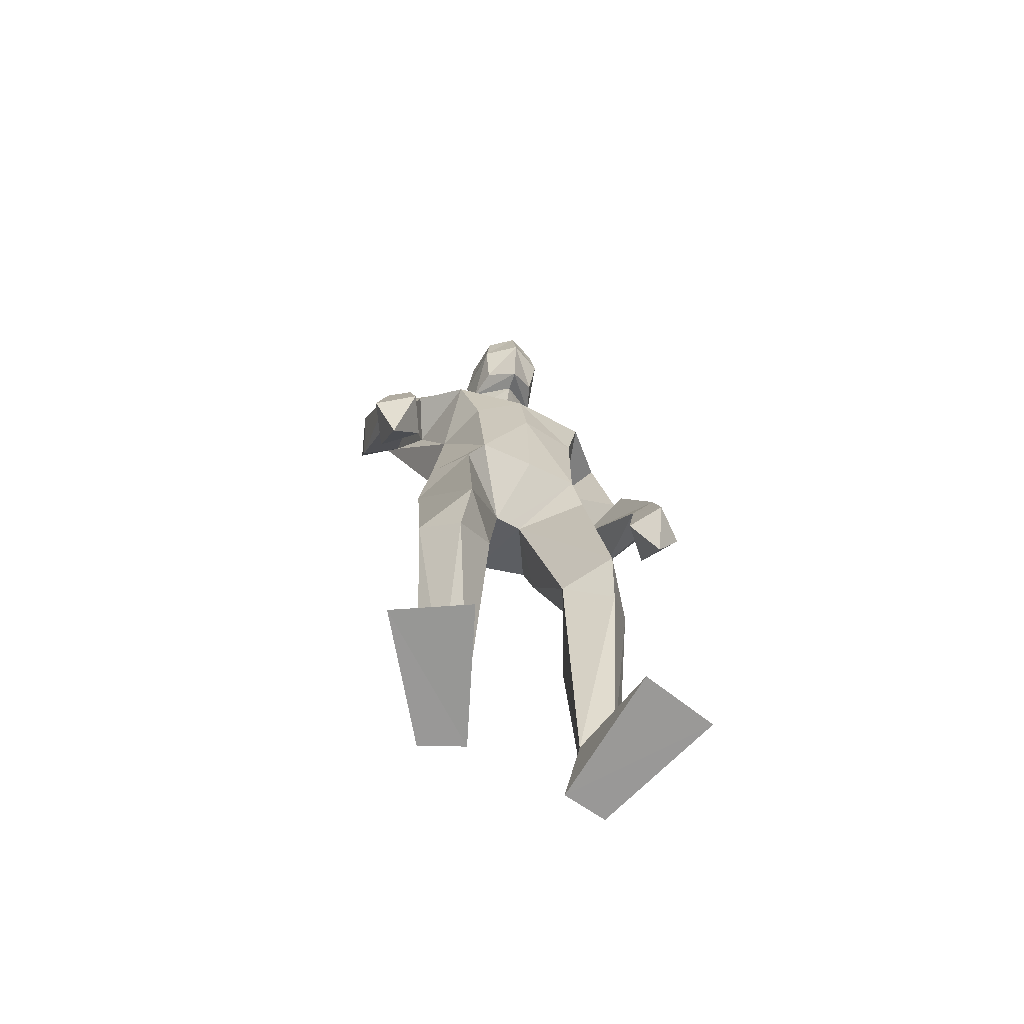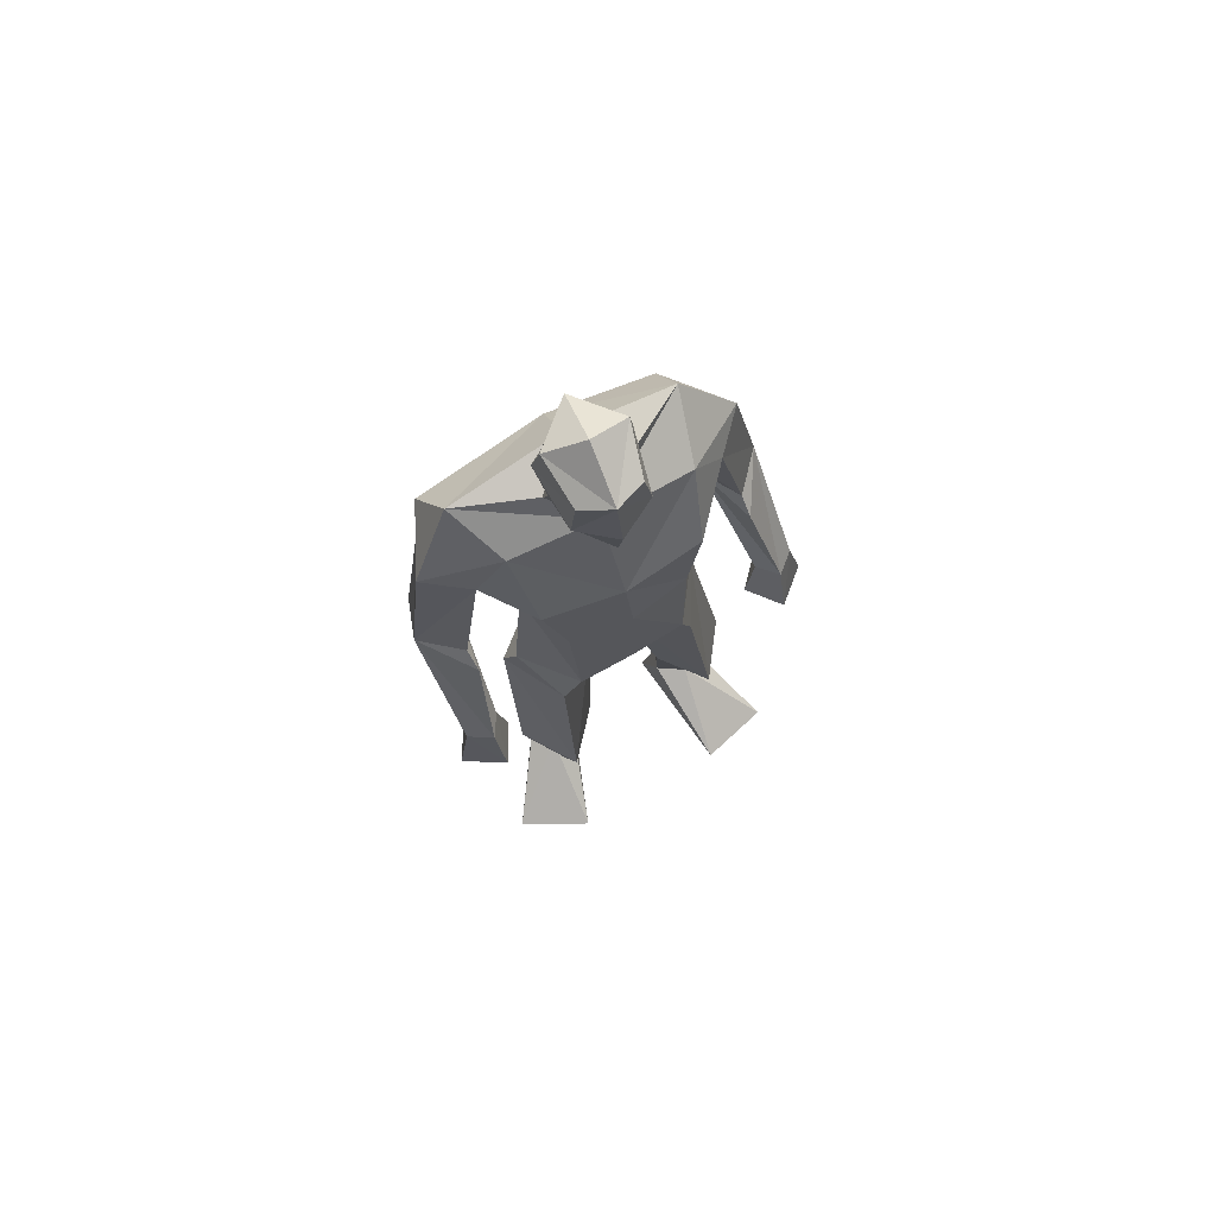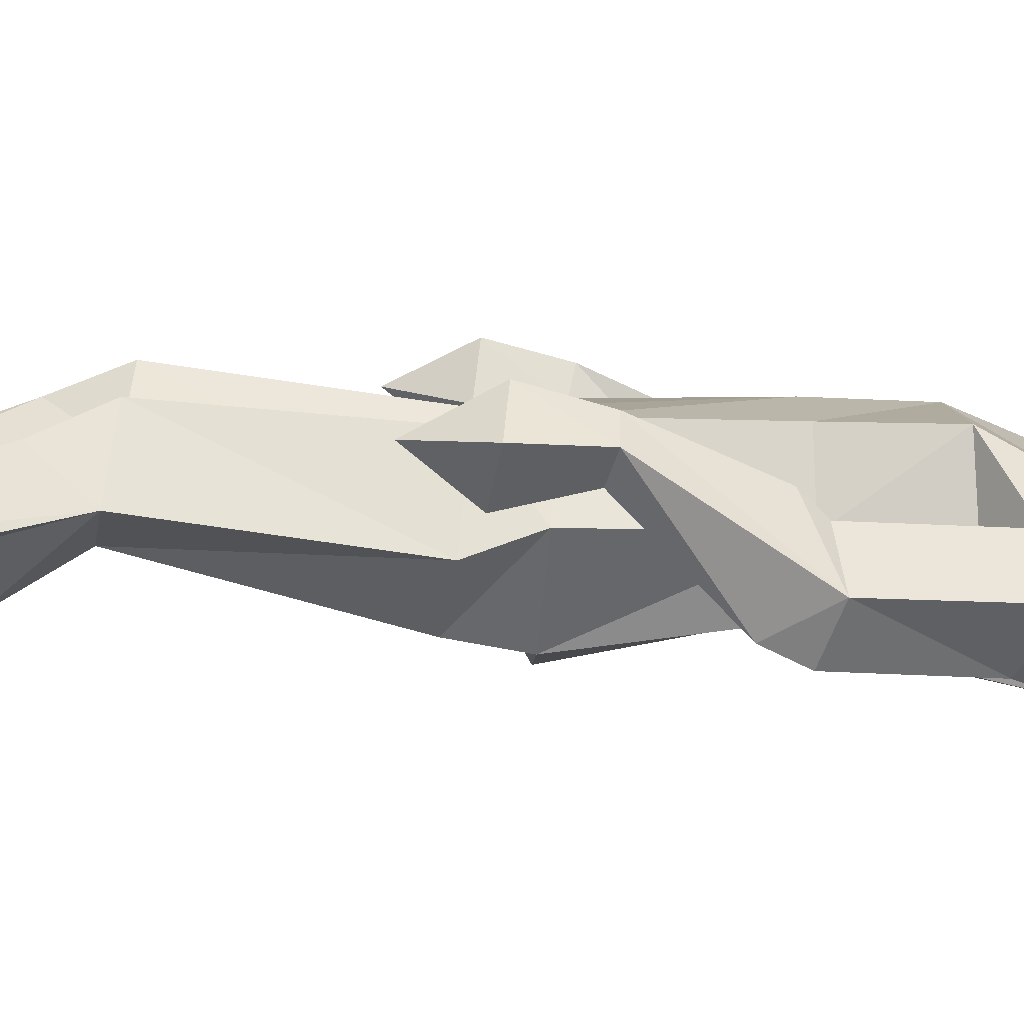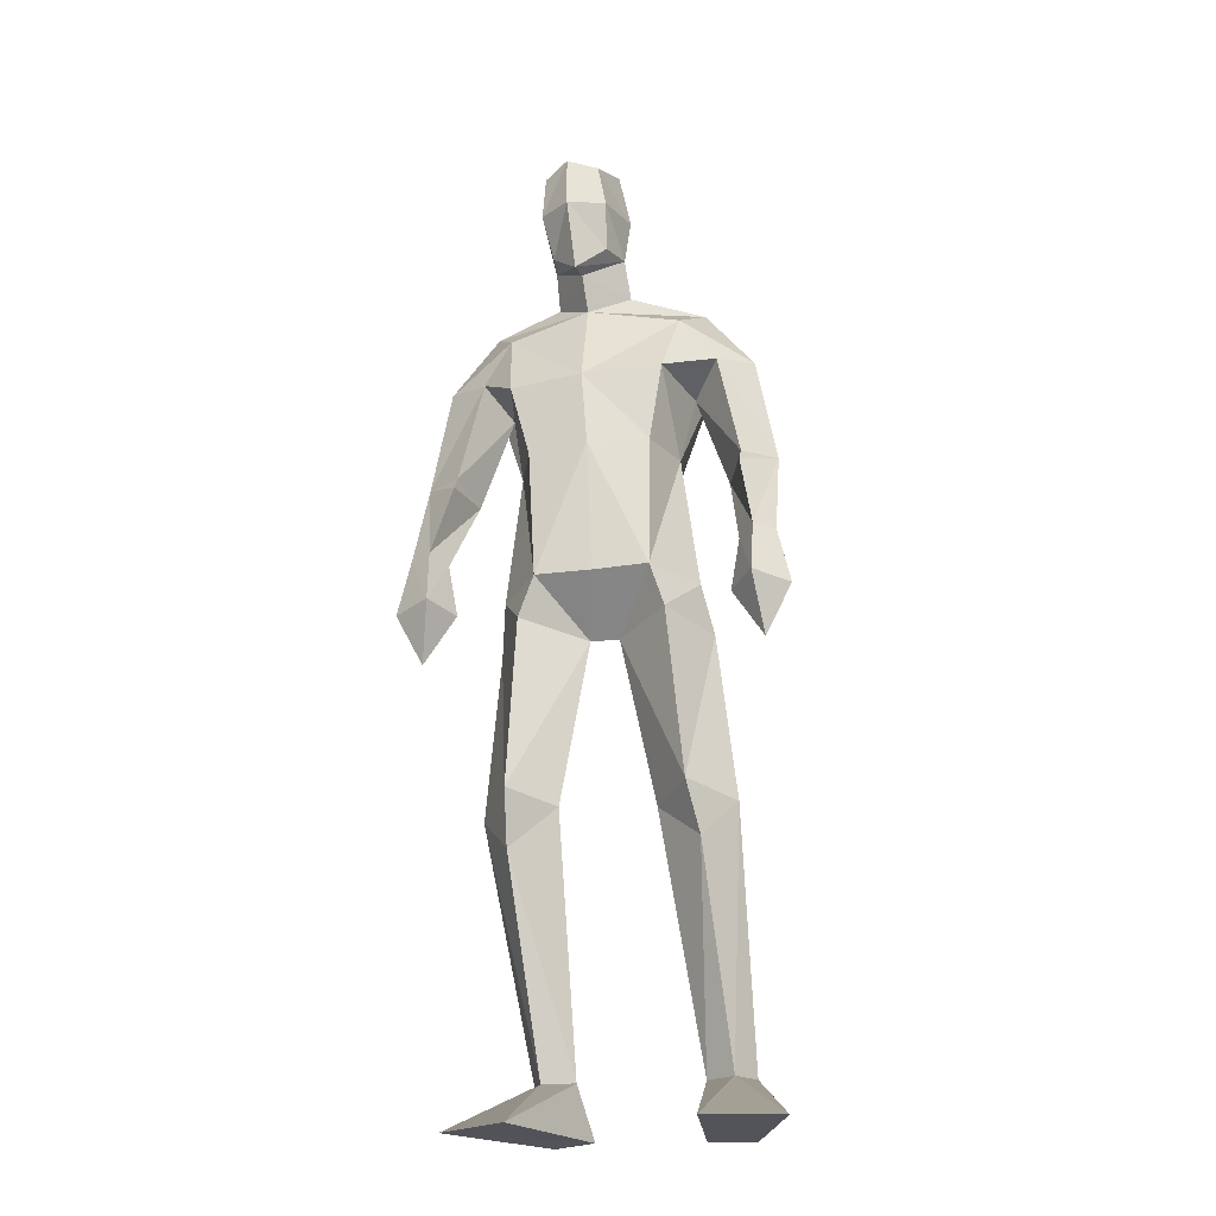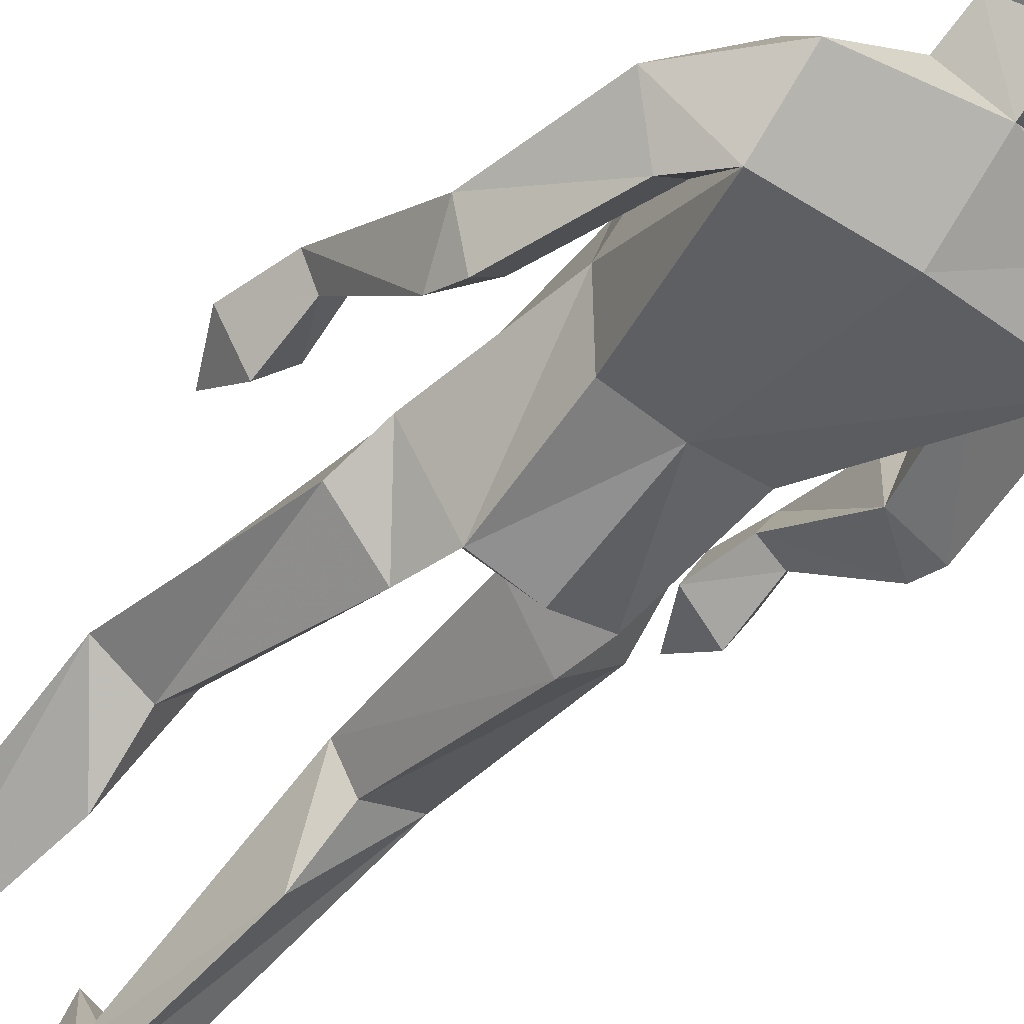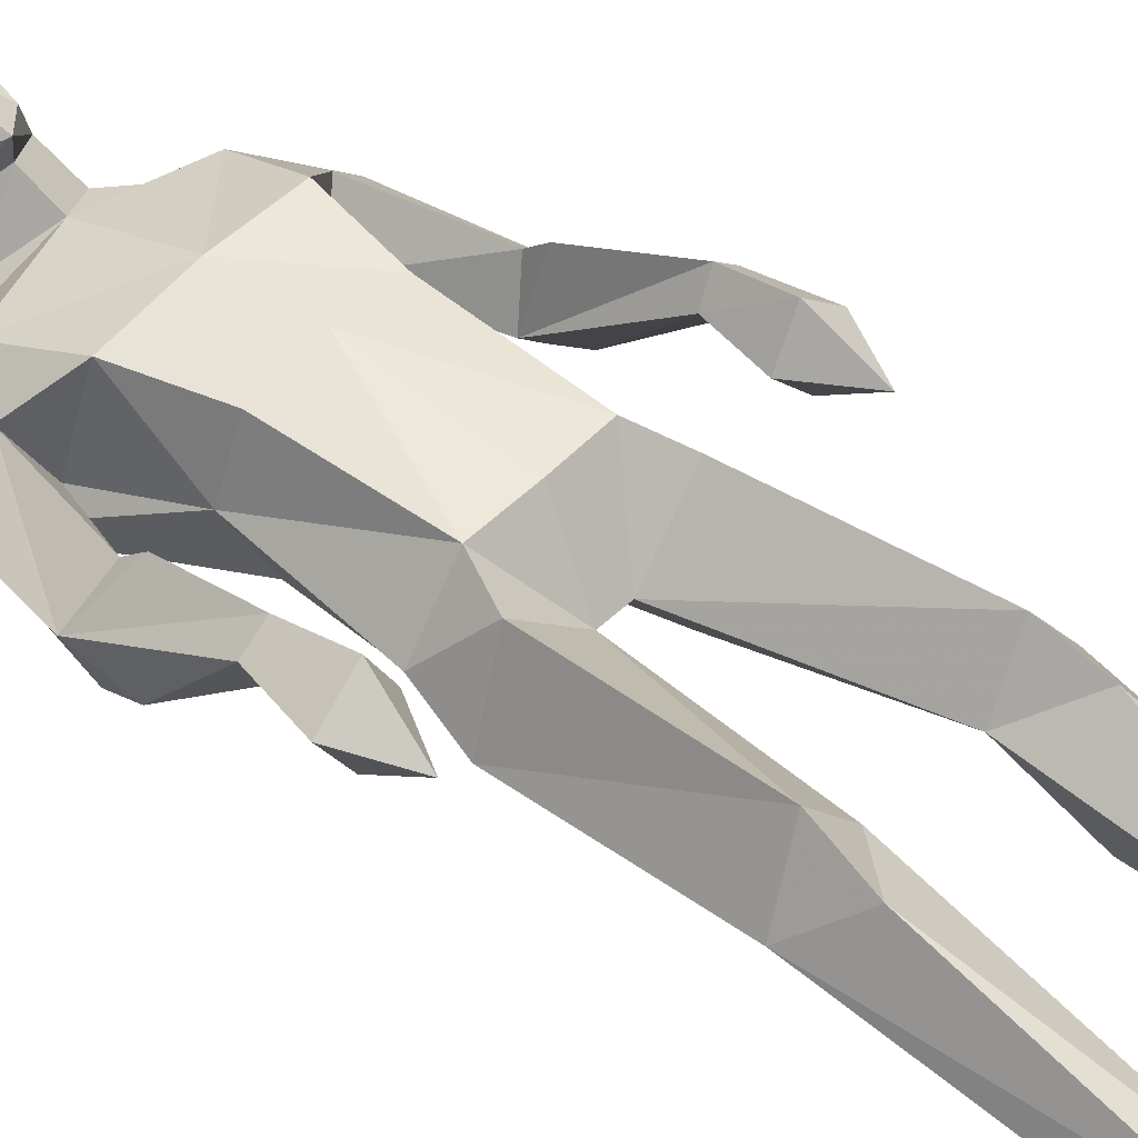
<metadata>
{"format":"obj","ext":"obj","renderer":"f3d","projection":"perspective","resolution":1024,"background":"white","views":[{"elev":-69.2,"azim":-19.9,"up":"+Y"},{"elev":72.7,"azim":-24.6,"up":"+Y"},{"elev":0.5,"azim":87.7,"up":"+Z"},{"elev":-23.6,"azim":16.8,"up":"+Y"},{"elev":-52.6,"azim":141.2,"up":"+Z"},{"elev":53.5,"azim":-48.1,"up":"+Z"}]}
</metadata>
<code>
v -0.2332 -0.001155 0.2382
v -0.2279 0.6194 0.06313
v -0.2494 0.6525 0.2252
v -0.2476 1.035 0.171
v -0.2091 1.838 0.0269
v -0.1243 1.785 0.08979
v -0.1368 2 0.2085
v -0.1914 1.908 0.1287
v -0.2017 2.1 0.1608
v -0.2188 2.133 0.05925
v -0.1419 2.118 0.1945
v -0.1322 2.039 -0.0305
v -0.2081 1.915 0.05657
v -0.2102 2.005 0.1588
v -0.226 2.024 0.03148
v -0.1269 1.859 0.1244
v -0.1277 1.871 -0.05988
v -0.1925 0.1179 -0.05007
v -0.1472 0.004844 -0.05448
v -0.3862 -0.001155 0.1704
v -0.2636 0.1086 -0.02917
v -0.2399 0.002889 -0.08564
v -0.2114 0.4988 -0.01653
v -0.1709 0.6358 0.1212
v -0.332 0.6203 0.1087
v -0.2274 1.108 -0.08873
v -0.3274 1.005 0.03334
v -0.2268 0.9969 -0.06439
v -0.2106 1.123 0.1791
v -0.3099 1.114 0.07082
v -0.2575 0.5404 0.182
v -0.1693 0.1118 -0.001069
v -0.2331 0.1075 0.02881
v -0.1196 1.111 -0.1284
v -0.1295 1.017 0.04564
v -0.4754 1.327 -0.01593
v -0.3985 1.167 0.1773
v -0.4236 1.179 0.2274
v -0.4074 1.371 0.1392
v -0.4756 1.391 -0.04584
v -0.4996 1.419 0.04536
v -0.3678 1.647 0.07425
v -0.4147 1.409 0.1035
v -0.4984 1.052 0.2121
v -0.4415 0.9406 0.1984
v -0.4483 1.162 0.1486
v -0.3774 1.051 0.1759
v -0.4543 1.038 0.1219
v -0.4731 1.176 0.2006
v -0.414 1.063 0.258
v -0.3951 1.38 0.007833
v -0.4258 1.612 -0.07803
v -0.3056 1.745 0.07855
v -0.4634 1.665 0.02051
v -0.3288 1.598 -0.01988
v -0.2819 1.41 0.05158
v -0.404 1.7 -0.1152
v -0.1171 1.358 -0.08316
v -0.277 1.582 0.1577
v -0.2293 1.411 0.1691
v -0.2454 1.355 -0.05757
v -0.3728 1.823 -0.03068
v 0.2835 -9.4e-05 0.1552
v 0.1244 -2.2e-05 0.2072
v 0.01978 0.6322 0.07491
v 0.07424 0.6243 0.01189
v 0.1029 0.6539 0.1748
v 0.1258 1.019 -0.00315
v 0.0138 1.361 -0.07904
v -0.003838 1.111 -0.1113
v -0.04384 1.841 0.02512
v -0.07897 2.106 0.1641
v -0.1416 2.176 0.08568
v -0.1356 2.114 -0.02888
v -0.05944 2.14 0.06353
v -0.1298 1.975 -0.001825
v -0.04066 2.032 0.0362
v -0.06147 2.011 0.1627
v -0.06862 1.913 0.1313
v -0.1285 1.853 0.1721
v -0.04865 1.921 0.0593
v 0.06804 0.001208 -0.08858
v 0.1775 0.1103 -0.06248
v 0.08279 0.1089 -0.03298
v 0.1627 0.001749 -0.1139
v 0.1804 0.6363 0.05151
v 0.1056 1.123 0.03225
v 0.01444 1.002 -0.09111
v 0.02866 1.128 0.1553
v 0.05694 1.036 0.1427
v 0.1459 0.1087 -0.002781
v 0.1206 0.5495 0.1287
v 0.0696 0.4938 -0.06505
v 0.1028 0.1135 -0.08252
v -0.06881 1.018 0.036
v -0.08916 1.122 0.1696
v -0.09918 1.017 0.04102
v 0.228 1.334 -0.0897
v 0.2048 1.38 0.07741
v 0.2172 1.675 -0.04903
v 0.08283 1.6 -0.04384
v 0.1528 1.62 -0.1317
v 0.15 1.655 0.03126
v 0.2009 1.418 0.04065
v 0.2492 1.072 0.1909
v 0.2607 0.9497 0.1266
v 0.1911 1.059 0.1226
v 0.3173 1.062 0.123
v 0.2498 1.047 0.04911
v 0.288 1.186 0.1186
v 0.2499 1.171 0.07595
v 0.2479 1.188 0.1582
v 0.2099 1.175 0.1174
v 0.1558 1.385 -0.0447
v 0.2167 1.398 -0.1198
v 0.2647 1.429 -0.0399
v 0.05791 1.593 0.1461
v 0.07615 1.747 0.06101
v 0.1004 1.699 -0.1579
v 0.1019 1.828 -0.07378
v 0.03049 1.418 0.1494
v 0.06468 1.419 0.02559
v -0.1122 1.583 0.1736
v -0.09781 1.415 0.1797
v -0.1258 1.719 -0.1629
f 20 1 33
f 27 28 2
f 27 2 25
f 28 35 24
f 28 24 2
f 35 4 3
f 35 3 24
f 4 27 3
f 3 27 25
f 61 58 26
f 26 58 34
f 5 62 6
f 6 62 53
f 7 14 8
f 7 8 80
f 11 9 14
f 11 14 7
f 73 10 11
f 11 10 9
f 74 10 73
f 10 74 12
f 10 12 15
f 15 12 76
f 15 76 13
f 14 15 13
f 14 13 8
f 9 10 15
f 9 15 14
f 8 13 80
f 80 13 16
f 5 17 62
f 13 76 17
f 13 17 5
f 16 13 5
f 16 5 6
f 32 19 18
f 21 20 33
f 32 1 19
f 22 20 21
f 18 19 22
f 33 1 32
f 18 22 21
f 22 19 20
f 20 19 1
f 2 23 25
f 24 23 2
f 25 31 3
f 3 31 24
f 30 26 28
f 30 28 27
f 35 28 26
f 29 30 4
f 4 30 27
f 29 4 35
f 24 31 32
f 32 31 33
f 31 25 33
f 33 25 21
f 23 24 32
f 23 32 18
f 25 23 18
f 25 18 21
f 26 34 35
f 35 34 97
f 96 29 35
f 96 35 97
f 36 51 37
f 36 37 46
f 41 36 49
f 49 36 46
f 39 41 38
f 38 41 49
f 51 39 38
f 51 38 37
f 54 52 41
f 41 52 40
f 52 55 40
f 40 55 51
f 42 54 41
f 42 41 43
f 55 42 43
f 55 43 51
f 44 45 50
f 50 45 47
f 48 45 44
f 47 45 48
f 49 46 44
f 44 46 48
f 46 37 47
f 46 47 48
f 38 49 50
f 50 49 44
f 37 38 50
f 37 50 47
f 43 39 51
f 41 39 43
f 51 36 40
f 40 36 41
f 55 59 42
f 42 59 53
f 55 52 57
f 62 57 54
f 54 57 52
f 53 62 54
f 53 54 42
f 60 56 29
f 29 56 30
f 55 57 56
f 56 57 61
f 59 55 56
f 59 56 60
f 57 125 58
f 57 58 61
f 123 59 60
f 123 60 124
f 124 60 29
f 124 29 96
f 6 53 123
f 123 53 59
f 56 61 26
f 56 26 30
f 62 17 125
f 62 125 57
f 63 91 64
f 88 68 66
f 66 68 86
f 95 88 65
f 65 88 66
f 90 95 67
f 67 95 65
f 68 90 67
f 68 67 86
f 58 69 70
f 58 70 34
f 120 71 6
f 120 6 118
f 78 7 79
f 79 7 80
f 72 11 78
f 78 11 7
f 75 73 11
f 75 11 72
f 74 73 75
f 74 75 12
f 12 75 77
f 12 77 76
f 76 77 81
f 77 78 81
f 81 78 79
f 75 72 77
f 77 72 78
f 81 79 80
f 81 80 16
f 71 120 17
f 76 81 17
f 17 81 71
f 81 16 71
f 71 16 6
f 84 94 82
f 83 91 63
f 84 82 64
f 85 83 63
f 94 85 82
f 91 84 64
f 94 83 85
f 82 85 63
f 82 63 64
f 66 86 93
f 65 66 93
f 86 67 92
f 67 65 92
f 70 87 88
f 88 87 68
f 95 70 88
f 87 89 90
f 87 90 68
f 89 95 90
f 92 65 84
f 92 84 91
f 86 92 91
f 86 91 83
f 65 93 84
f 84 93 94
f 93 86 94
f 94 86 83
f 34 70 95
f 34 95 97
f 89 96 97
f 89 97 95
f 114 98 113
f 113 98 111
f 98 116 110
f 98 110 111
f 116 99 112
f 116 112 110
f 99 114 112
f 112 114 113
f 102 100 116
f 102 116 115
f 101 102 115
f 101 115 114
f 100 103 116
f 116 103 104
f 103 101 104
f 104 101 114
f 108 105 106
f 105 107 106
f 109 108 106
f 107 109 106
f 111 110 108
f 111 108 109
f 113 111 107
f 107 111 109
f 110 112 105
f 110 105 108
f 112 113 105
f 105 113 107
f 104 114 99
f 116 104 99
f 114 115 98
f 115 116 98
f 101 103 117
f 103 118 117
f 101 119 102
f 119 120 100
f 119 100 102
f 120 118 100
f 100 118 103
f 122 121 89
f 122 89 87
f 119 101 122
f 119 122 69
f 101 117 122
f 122 117 121
f 125 119 58
f 58 119 69
f 117 123 121
f 121 123 124
f 121 124 89
f 89 124 96
f 118 6 123
f 118 123 117
f 69 122 70
f 70 122 87
f 17 120 125
f 125 120 119

</code>
